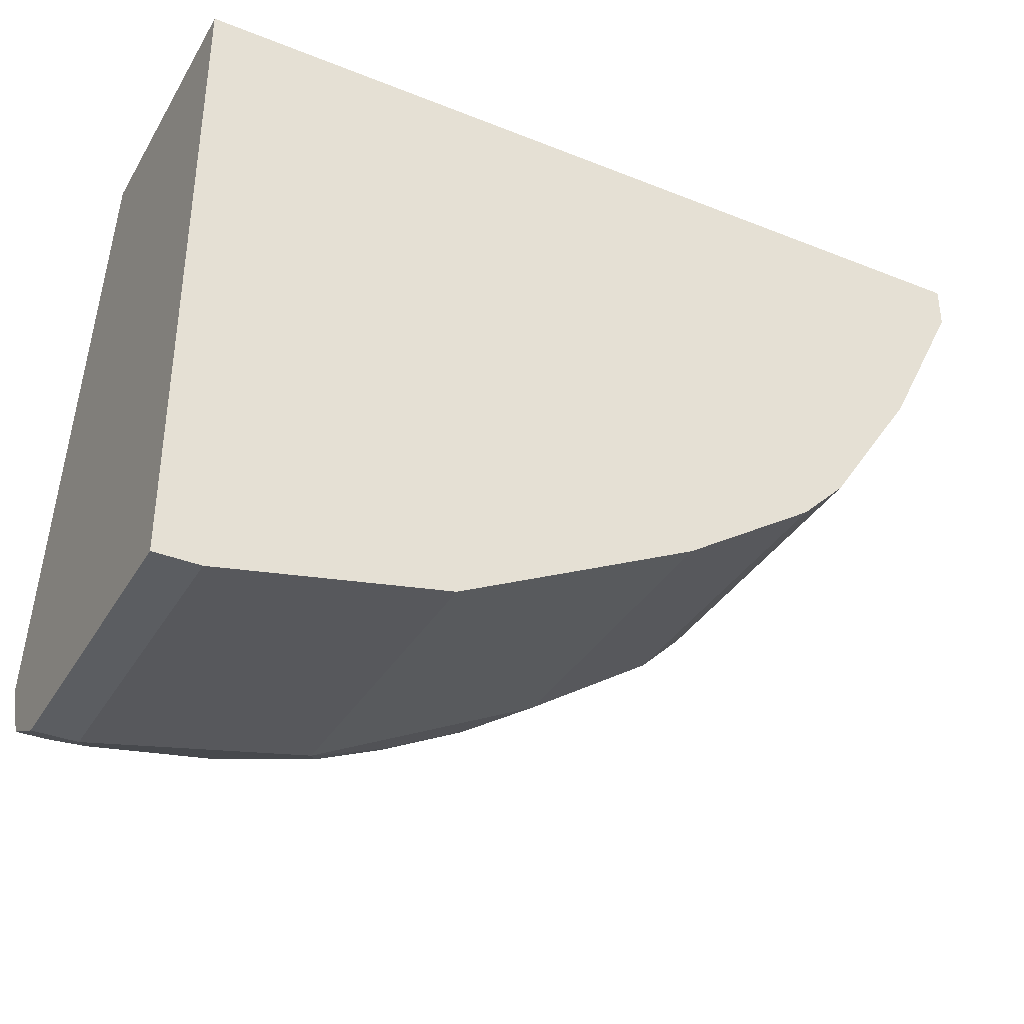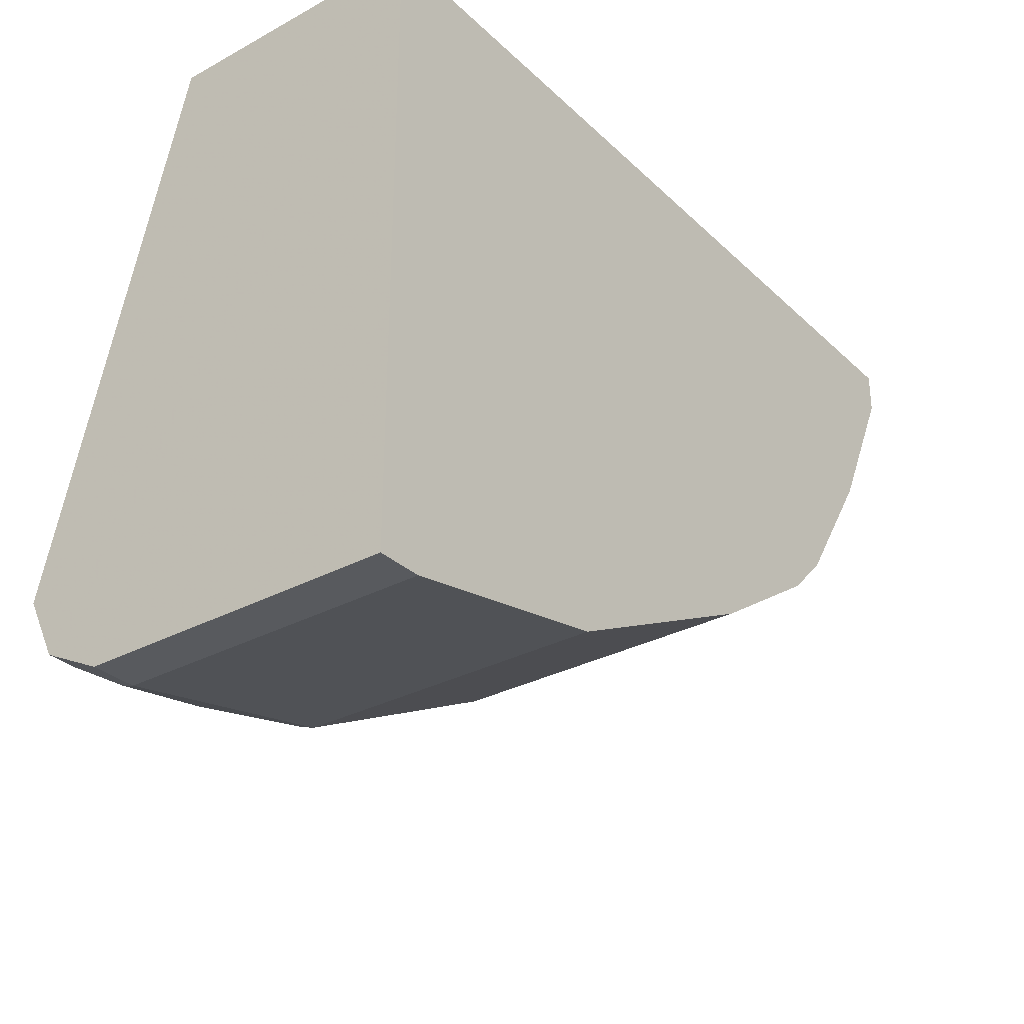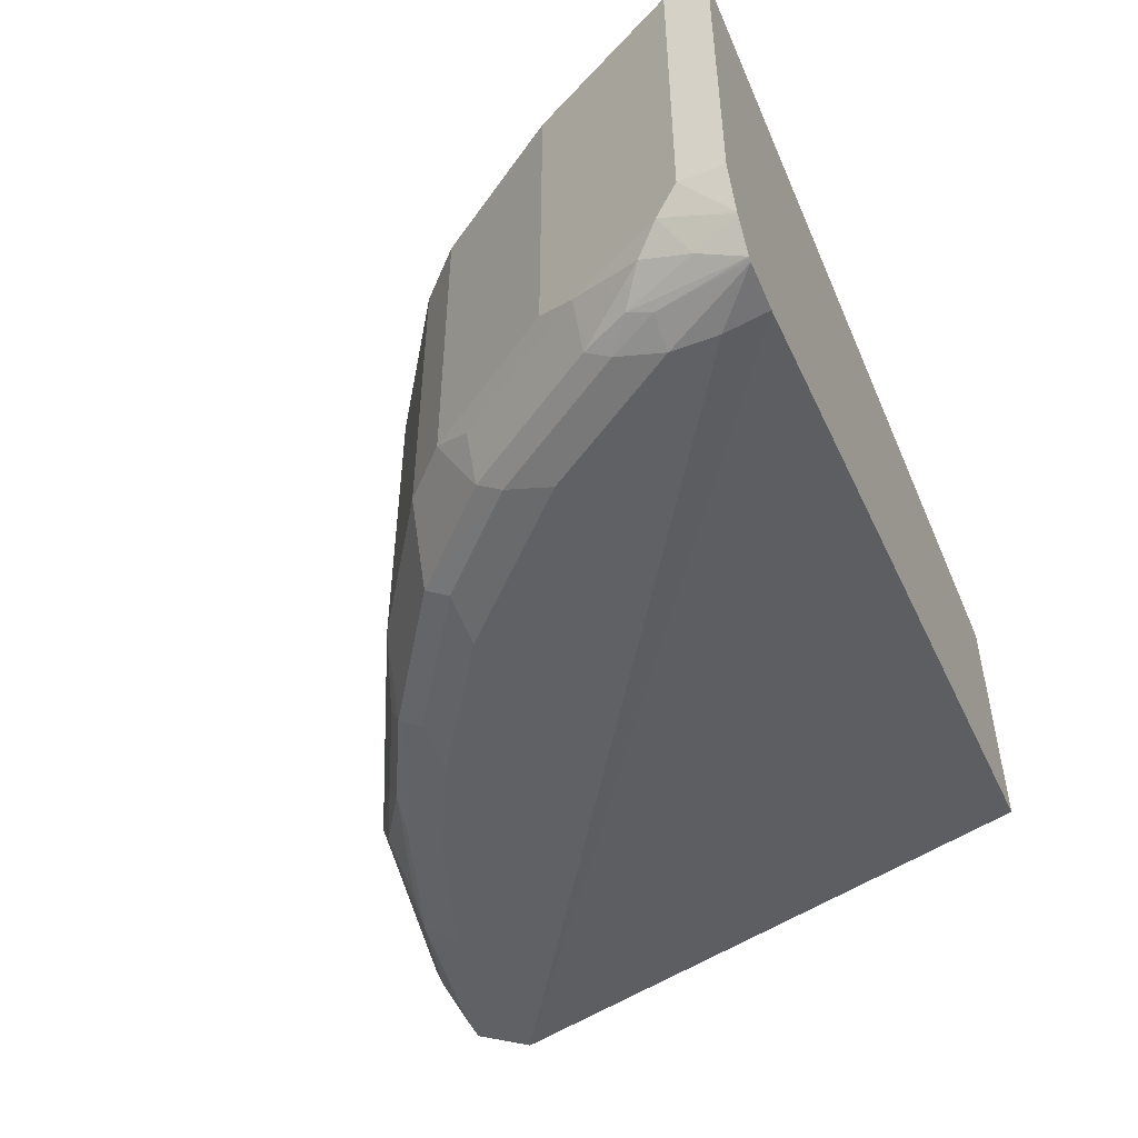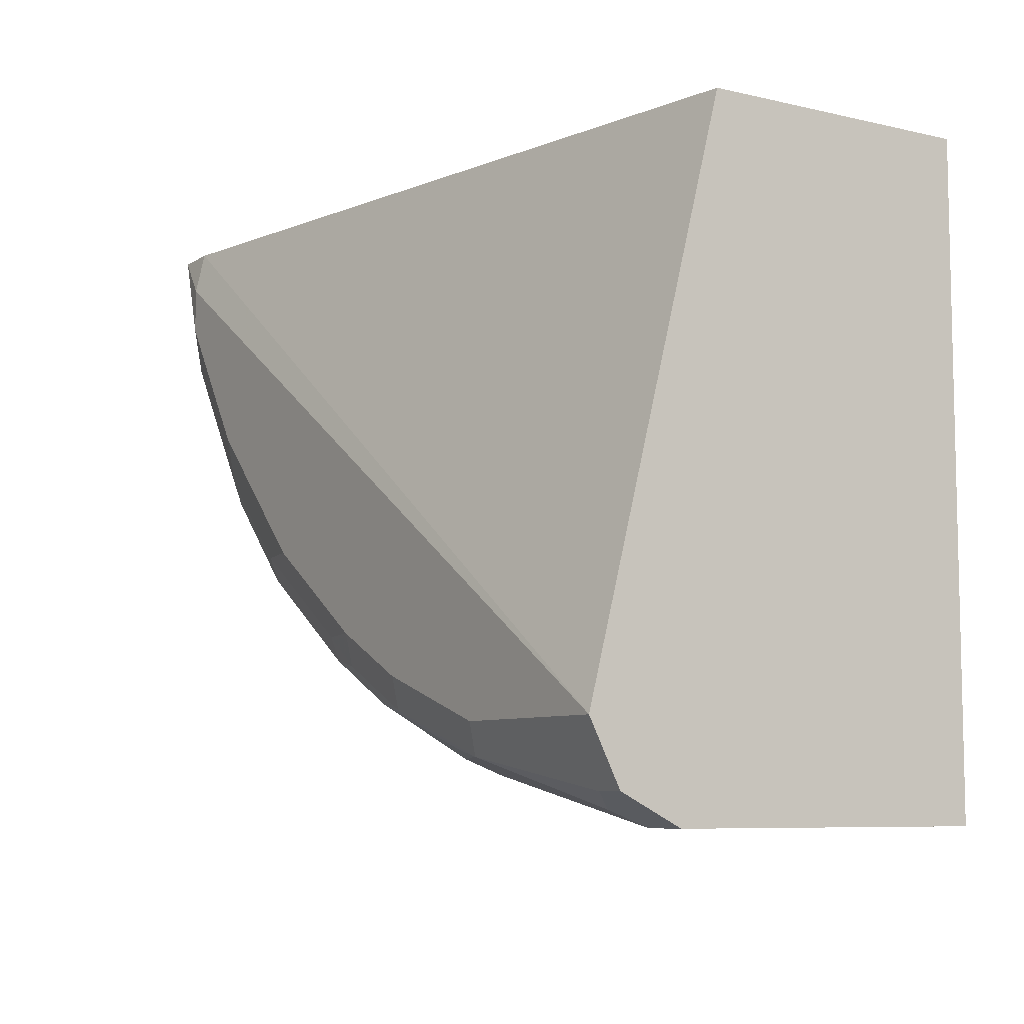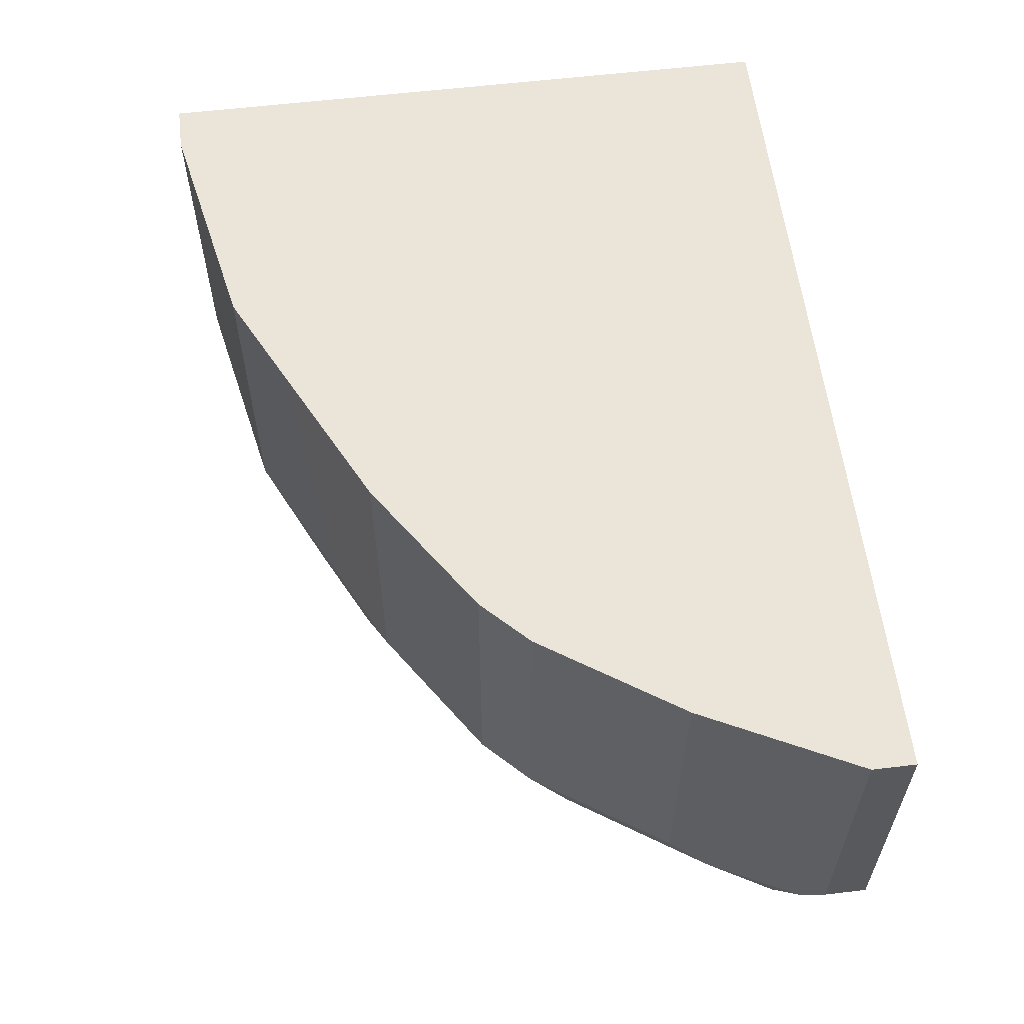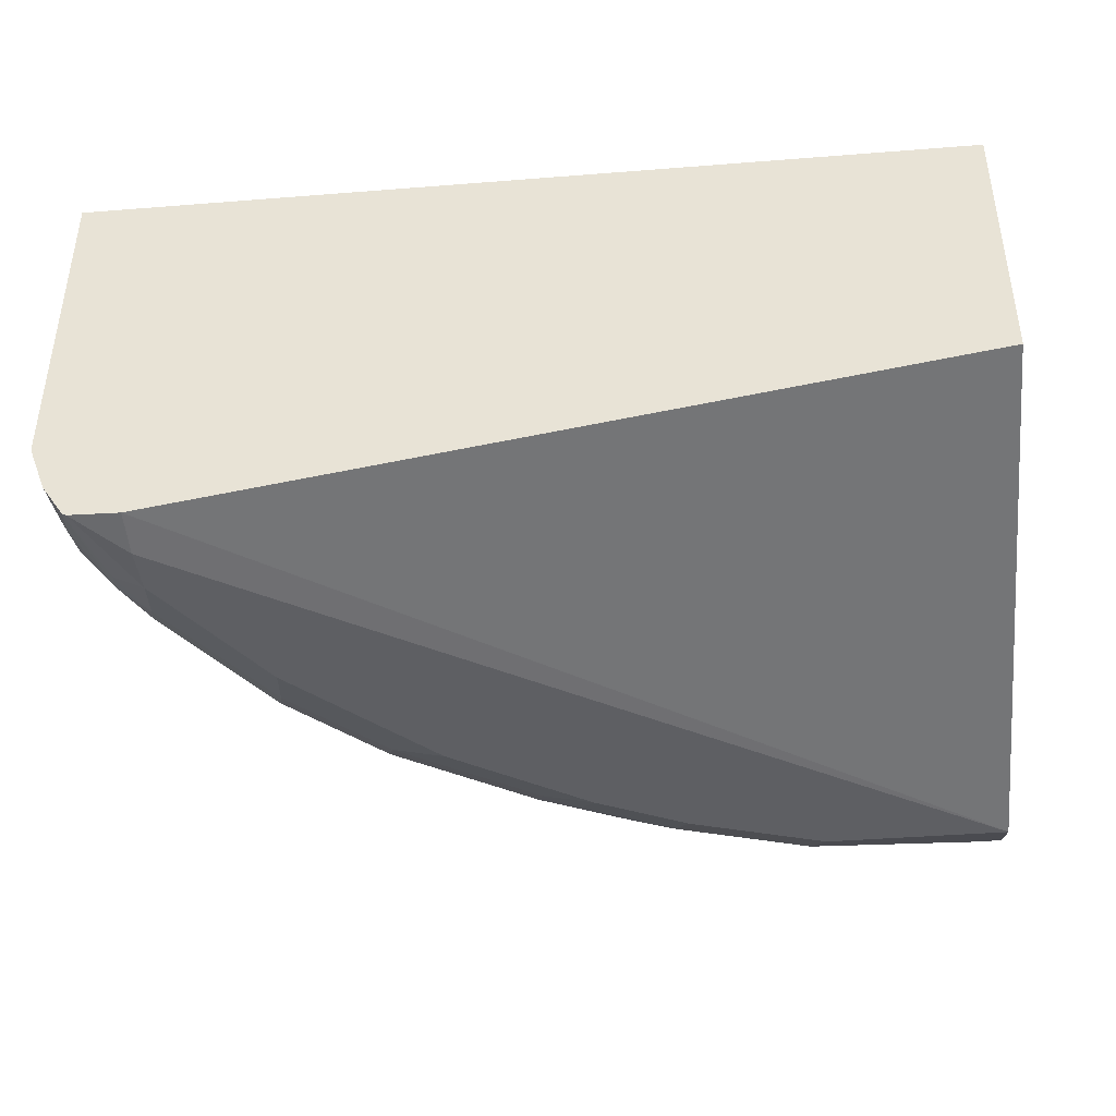
<metadata>
{"format":"obj","ext":"obj","renderer":"f3d","projection":"perspective","resolution":1024,"background":"white","views":[{"elev":-36.2,"azim":-27.4,"up":"+Y"},{"elev":-31.0,"azim":-52.5,"up":"+Y"},{"elev":-49.3,"azim":112.8,"up":"+Z"},{"elev":-7.6,"azim":-122.7,"up":"+Y"},{"elev":58.9,"azim":83.0,"up":"+Z"},{"elev":-41.0,"azim":-174.5,"up":"+Z"}]}
</metadata>
<code>
v 0.2016 -0.2195 -0.4371
v 0.2016 -0.2352 -0.4371
v 0.2016 -0.2195 -0.5544
v -0.1175 -0.2195 -0.4371
v 0.2016 -0.2352 -0.5544
v 0.1848 -0.2688 -0.4371
v 0.1953 -0.2195 -0.5709
v -0.1175 -0.2195 -0.5371
v -0.1175 -0.4536 -0.4371
v 0.1974 -0.2436 -0.5628
v 0.1848 -0.2688 -0.5544
v 0.1736 -0.2912 -0.4371
v 0.195 -0.2195 -0.5716
v -0.1175 -0.42 -0.588
v 0.168 -0.2195 -0.5845
v -0.1008 -0.4536 -0.4371
v -0.1175 -0.4536 -0.5544
v 0.1911 -0.252 -0.5712
v 0.1904 -0.2352 -0.5768
v 0.1806 -0.2772 -0.5628
v 0.1736 -0.2912 -0.5544
v 0.14 -0.3416 -0.4371
v 0.1872 -0.2195 -0.5833
v -0.05039 -0.42 -0.588
v -0.1175 -0.4424 -0.5768
v 0.168 -0.2352 -0.588
v 0.1857 -0.2195 -0.5841
v -0.01678 -0.4368 -0.4371
v -0.1008 -0.4536 -0.5544
v -0.1175 -0.4535 -0.5547
v 0.1722 -0.2772 -0.5796
v 0.1806 -0.2604 -0.5796
v 0.147 -0.3276 -0.5628
v 0.14 -0.3416 -0.5544
v 0.1232 -0.3584 -0.4371
v 0.1792 -0.252 -0.5824
v 0.1864 -0.2195 -0.5837
v 2.198e-05 -0.4032 -0.588
v -0.0448 -0.4312 -0.5824
v -0.1175 -0.4453 -0.5711
v -0.1064 -0.4424 -0.5768
v 0.168 -0.252 -0.588
v -0.01678 -0.4368 -0.5544
v 0.005613 -0.4256 -0.4371
v -0.09518 -0.448 -0.5656
v 0.1701 -0.2688 -0.5838
v 0.1386 -0.3276 -0.5796
v 0.1232 -0.3584 -0.5544
v 0.105 -0.3612 -0.5796
v 0.0728 -0.392 -0.4371
v 0.03363 -0.3864 -0.588
v 0.005613 -0.4144 -0.5824
v -0.0294 -0.4284 -0.5796
v -0.01119 -0.4312 -0.5656
v 0.1344 -0.3024 -0.588
v 0.01892 -0.4158 -0.5712
v 0.005613 -0.4256 -0.5544
v 0.01667 -0.4201 -0.4371
v 0.1365 -0.3192 -0.5838
v 0.0728 -0.392 -0.5544
v 0.05459 -0.3948 -0.5796
v 0.0525 -0.3864 -0.5838
v 0.1029 -0.3528 -0.5838
v 0.1197 -0.336 -0.5838
v 0.03922 -0.4088 -0.4371
v 0.08398 -0.3528 -0.588
v 0.03922 -0.3976 -0.5824
v 0.02101 -0.4116 -0.5796
v 0.1008 -0.336 -0.588
v 0.0525 -0.399 -0.5712
v 0.03922 -0.4088 -0.5544
f 35 60 48
f 34 48 49
f 34 49 47
f 35 50 60
f 33 34 47
f 36 46 42
f 39 53 54
f 38 67 52
f 39 52 68
f 39 68 53
f 39 54 45
f 39 45 41
f 32 46 36
f 38 51 67
f 31 59 46
f 24 52 39
f 31 46 32
f 22 48 34
f 23 32 36
f 23 36 37
f 24 38 52
f 40 41 45
f 25 41 40
f 31 47 59
f 26 27 42
f 27 36 42
f 28 43 57
f 28 57 44
f 29 30 45
f 29 45 43
f 30 40 45
f 27 37 36
f 42 46 55
f 50 65 71
f 43 56 57
f 55 59 64
f 55 64 69
f 56 68 61
f 56 61 70
f 56 70 60
f 56 60 71
f 54 68 56
f 56 71 57
f 58 71 65
f 60 70 61
f 61 68 67
f 61 67 62
f 63 66 69
f 22 35 48
f 57 71 58
f 43 54 56
f 53 68 54
f 52 67 68
f 43 45 54
f 44 57 58
f 46 59 55
f 47 49 59
f 48 60 49
f 49 60 61
f 63 69 64
f 49 61 62
f 49 63 64
f 49 64 59
f 50 71 60
f 51 66 63
f 51 63 62
f 51 62 67
f 49 62 63
f 21 34 33
f 1 58 65
f 20 33 47
f 5 10 7
f 4 17 9
f 4 30 17
f 4 40 30
f 4 25 40
f 4 14 25
f 4 8 14
f 3 5 7
f 2 11 5
f 2 6 11
f 1 6 2
f 1 12 6
f 1 22 12
f 1 35 22
f 1 50 35
f 1 44 58
f 1 28 44
f 20 47 31
f 1 2 5
f 1 5 3
f 1 3 7
f 1 7 13
f 1 13 23
f 5 11 10
f 1 23 37
f 1 27 15
f 1 15 8
f 1 8 4
f 1 4 9
f 1 9 16
f 1 16 28
f 1 37 27
f 6 12 21
f 1 65 50
f 7 10 13
f 14 55 69
f 14 69 66
f 14 66 51
f 14 51 38
f 14 38 24
f 16 29 43
f 14 42 55
f 16 43 28
f 18 20 31
f 18 31 32
f 18 32 19
f 19 32 23
f 20 21 33
f 6 21 11
f 17 30 29
f 14 26 42
f 15 27 26
f 14 15 26
f 9 17 29
f 9 29 16
f 10 18 19
f 10 19 13
f 10 11 20
f 10 20 18
f 11 21 20
f 8 15 14
f 12 34 21
f 13 19 23
f 14 24 39
f 14 39 41
f 14 41 25
f 12 22 34

</code>
